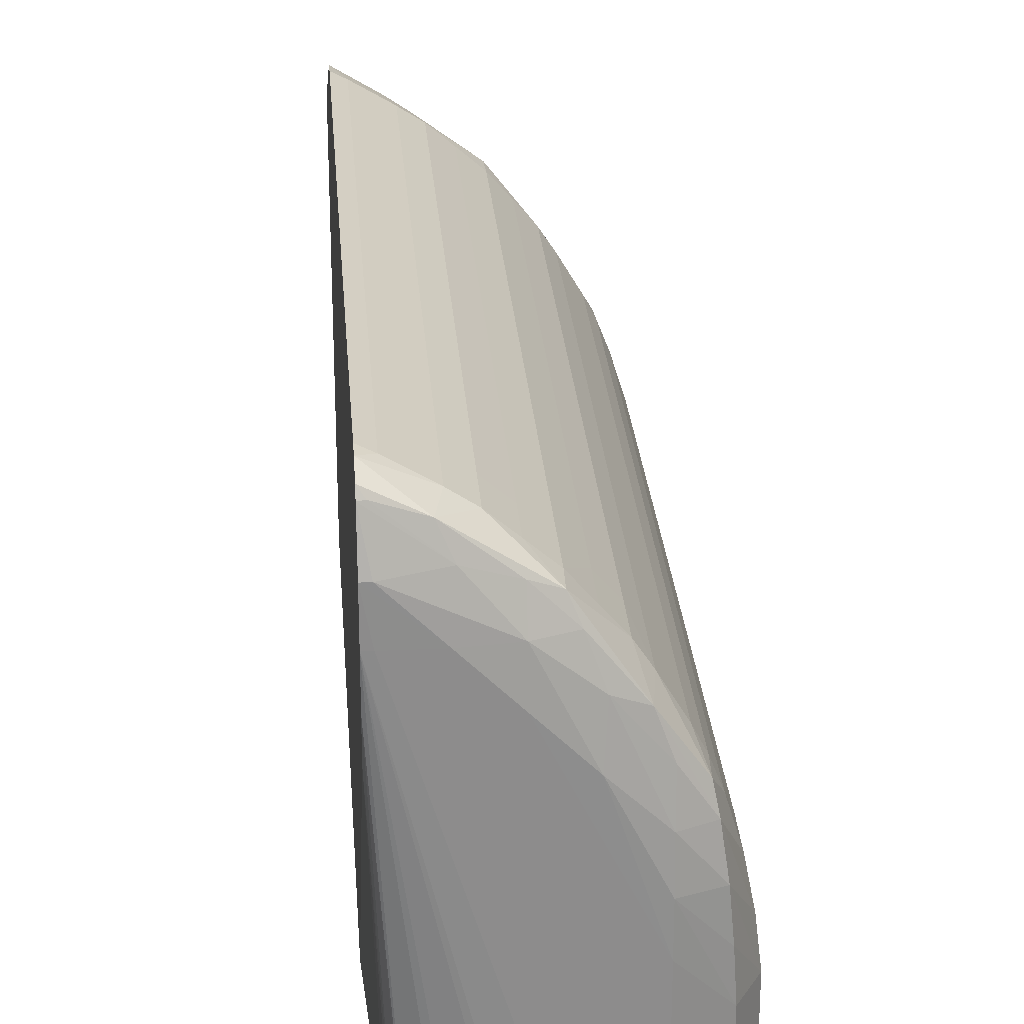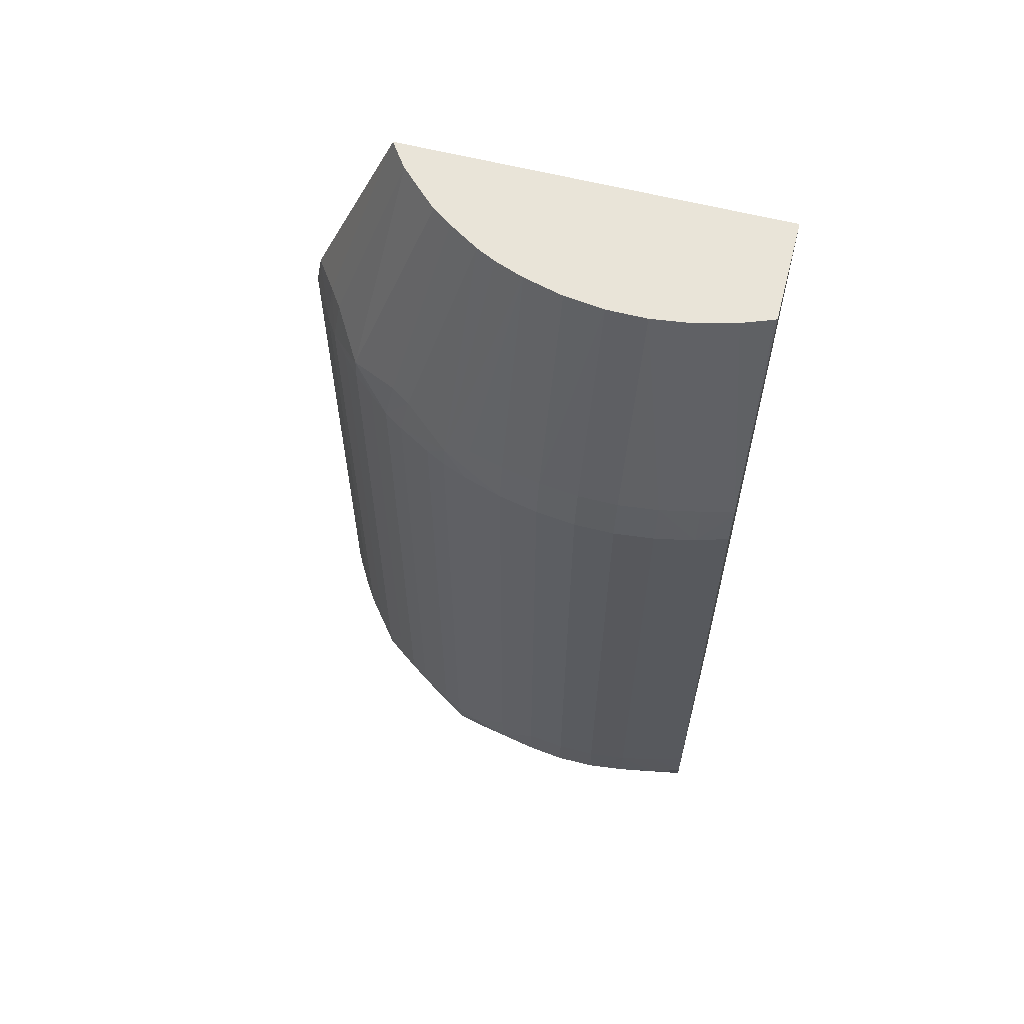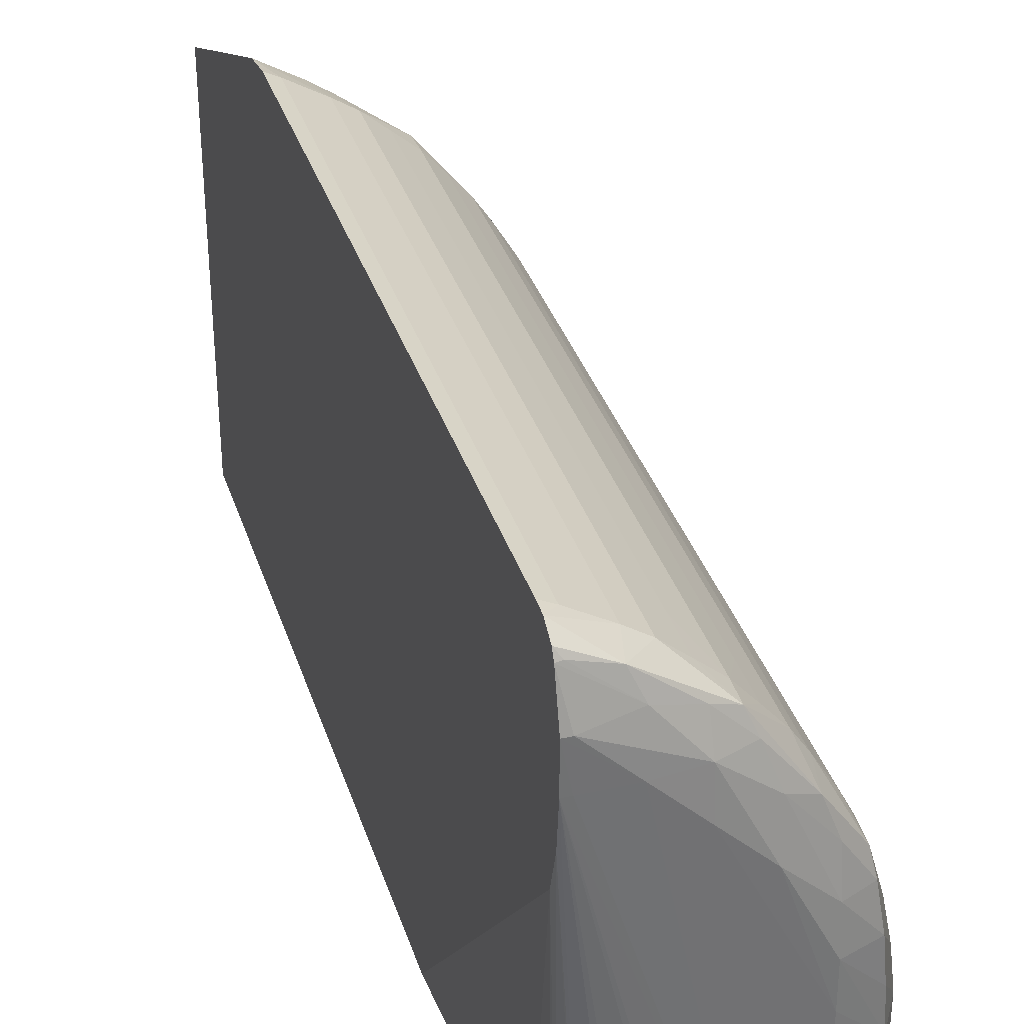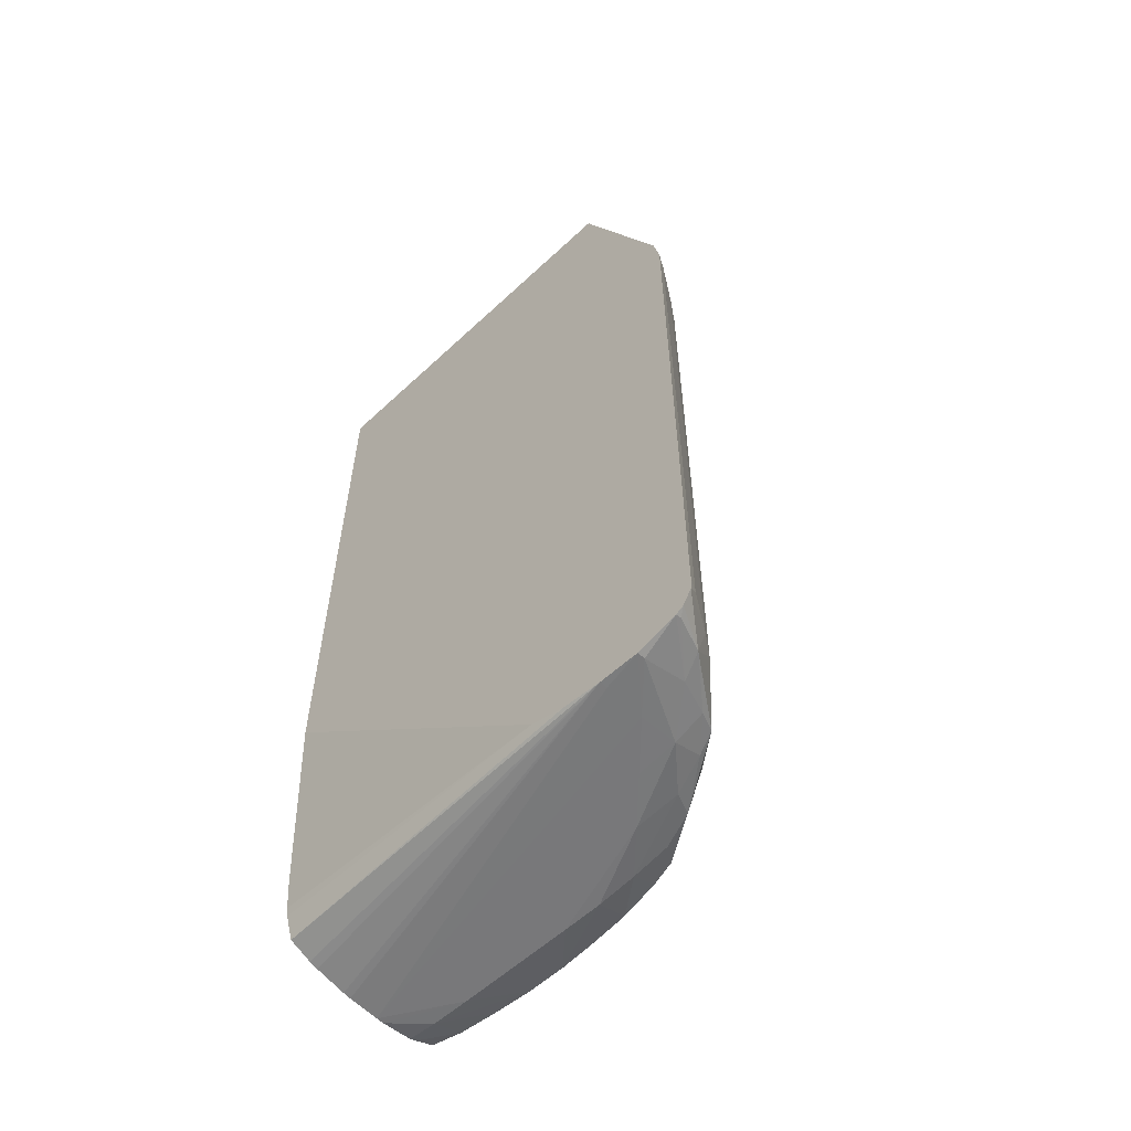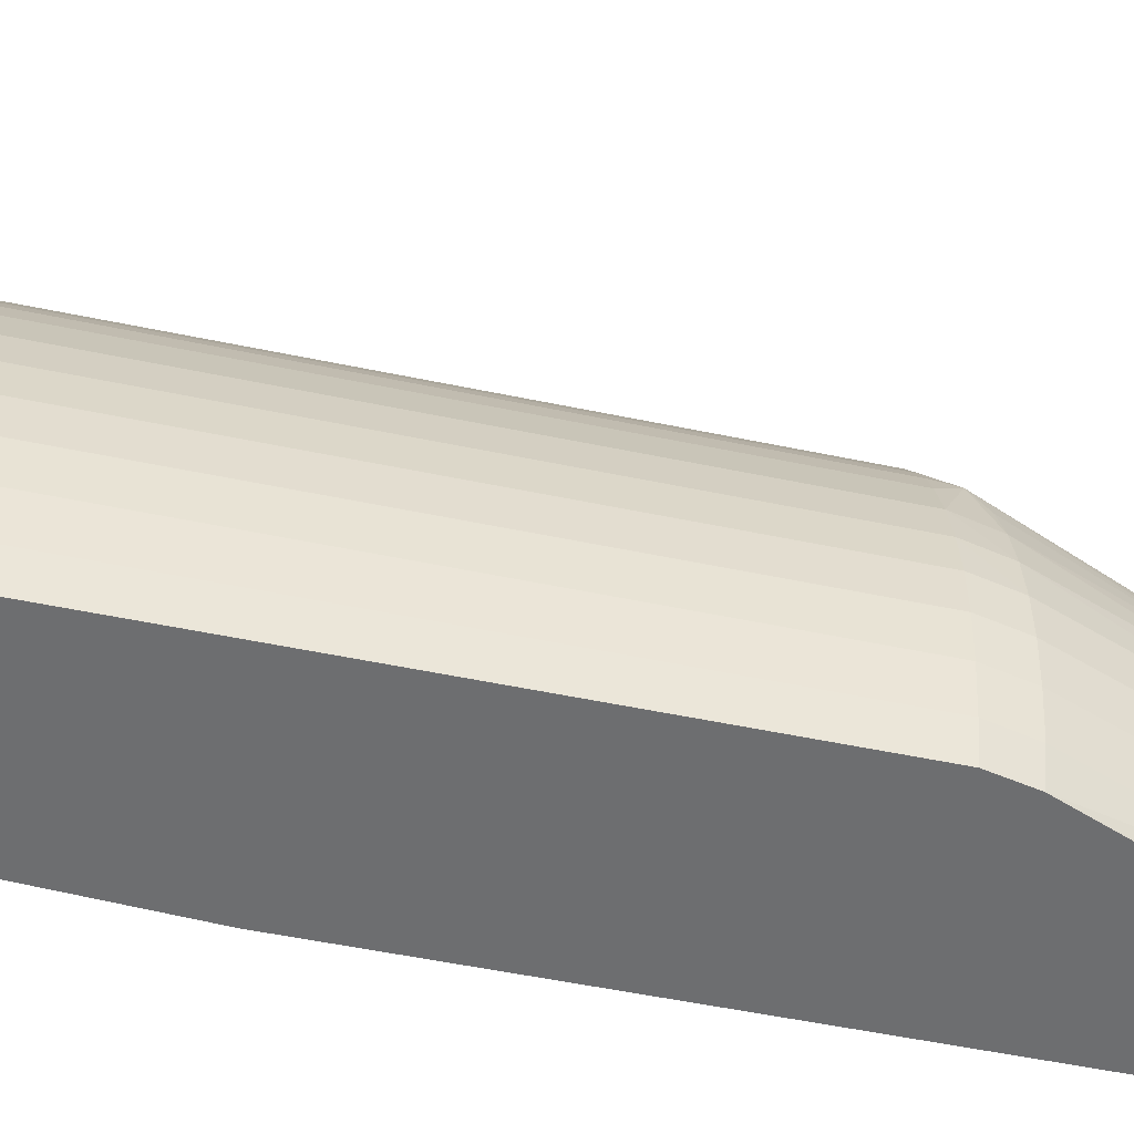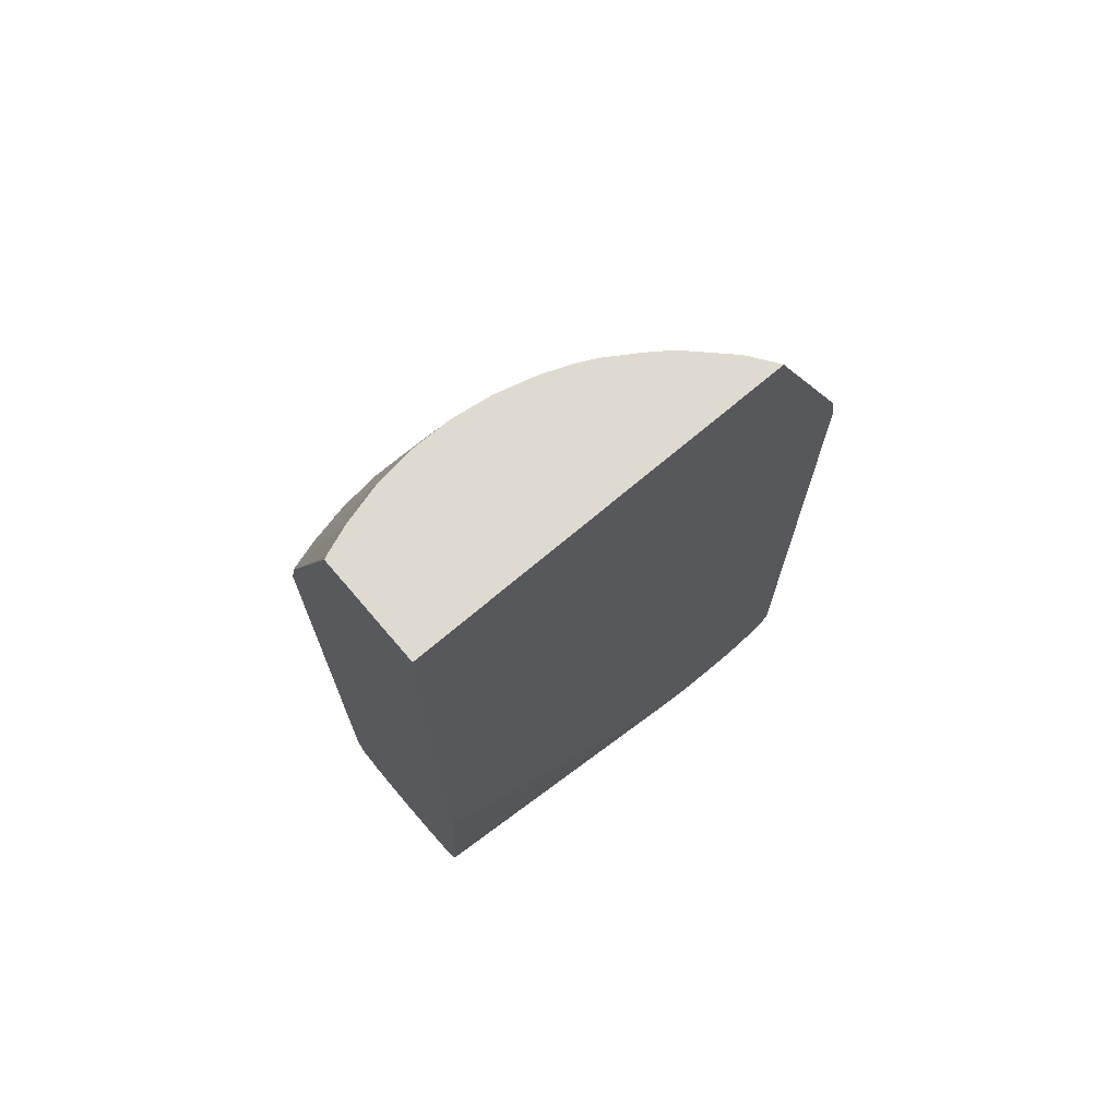
<metadata>
{"format":"obj","ext":"obj","renderer":"f3d","projection":"perspective","resolution":1024,"background":"white","views":[{"elev":26.0,"azim":-4.2,"up":"+Z"},{"elev":60.6,"azim":104.6,"up":"+Y"},{"elev":34.9,"azim":-16.8,"up":"+Z"},{"elev":-57.6,"azim":-46.0,"up":"+Y"},{"elev":-54.2,"azim":77.5,"up":"+Z"},{"elev":70.8,"azim":-130.4,"up":"+Y"}]}
</metadata>
<code>
o tool1_collision_geom_2
v -0.0306 -0.1081 0.02914
v -0.03025 -0.1081 0.02896
v -0.0306 -0.1072 0.02896
v -0.0306 -0.1258 0.02914
v -0.02929 -0.1081 0.02839
v -0.03025 -0.1258 0.02896
v -0.02952 -0.107 0.02824
v -0.0306 -0.1011 0.02633
v -0.0306 -0.1262 0.02911
v -0.02872 -0.1081 0.02802
v -0.02929 -0.1258 0.02839
v -0.02896 -0.107 0.02785
v -0.03039 -0.1011 0.02619
v -0.0306 -0.1011 0.01524
v -0.0306 -0.1266 0.02886
v -0.02947 -0.1266 0.02828
v -0.02812 -0.1081 0.0275
v -0.02752 -0.1075 0.02695
v -0.02872 -0.1247 0.02802
v -0.02872 -0.1258 0.02801
v -0.02981 -0.1011 0.02578
v -0.02746 -0.1011 0.01524
v -0.0306 -0.1187 0.01524
v -0.0306 -0.1268 0.02863
v -0.03044 -0.1267 0.02864
v -0.02915 -0.1268 0.02758
v -0.02812 -0.1266 0.0272
v -0.02752 -0.1265 0.02695
v -0.0275 -0.1081 0.02696
v -0.02812 -0.1247 0.0275
v -0.02696 -0.1081 0.02634
v -0.02645 -0.1081 0.02574
v -0.02661 -0.107 0.02551
v -0.02868 -0.1011 0.02465
v -0.02869 -0.1011 0.02466
v -0.02925 -0.1011 0.02522
v -0.02812 -0.1258 0.0275
v -0.02742 -0.1011 0.01531
v -0.02511 -0.107 0.01524
v -0.03029 -0.1247 0.01524
v -0.0306 -0.1266 0.0242
v -0.0306 -0.1271 0.02748
v -0.03039 -0.1271 0.02748
v -0.02812 -0.1269 0.02634
v -0.02726 -0.1266 0.02634
v -0.02619 -0.1266 0.025
v -0.02645 -0.1258 0.02574
v -0.02696 -0.1258 0.02634
v -0.0275 -0.1258 0.02696
v -0.02696 -0.1247 0.02634
v -0.02607 -0.1081 0.02517
v -0.02623 -0.107 0.02494
v -0.02645 -0.1247 0.02574
v -0.02827 -0.1011 0.02408
v -0.02711 -0.1011 0.01614
v -0.02485 -0.107 0.01614
v -0.02508 -0.1072 0.01524
v -0.03021 -0.1256 0.01524
v -0.03016 -0.1259 0.01524
v -0.0306 -0.1269 0.02521
v -0.0306 -0.1271 0.02634
v -0.03039 -0.1271 0.02634
v -0.02925 -0.1271 0.02634
v -0.02812 -0.1271 0.02521
v -0.02699 -0.1271 0.02408
v -0.02689 -0.1268 0.02531
v -0.02511 -0.1266 0.02294
v -0.02524 -0.1265 0.0236
v -0.02607 -0.1258 0.02517
v -0.02583 -0.1267 0.02402
v -0.02551 -0.1081 0.02422
v -0.02524 -0.1074 0.0236
v -0.02771 -0.1011 0.02321
v -0.02772 -0.1011 0.02323
v -0.0268 -0.1011 0.01728
v -0.02461 -0.107 0.01728
v -0.02458 -0.1081 0.01614
v -0.02487 -0.1081 0.01524
v -0.02997 -0.1264 0.01524
v -0.02993 -0.1265 0.01524
v -0.02699 -0.1271 0.01524
v -0.02927 -0.1268 0.01524
v -0.02902 -0.1268 0.01524
v -0.02812 -0.127 0.01524
v -0.02789 -0.127 0.01524
v -0.02585 -0.1271 0.02068
v -0.02585 -0.1271 0.02181
v -0.02585 -0.1269 0.02294
v -0.02495 -0.1267 0.02181
v -0.02438 -0.1258 0.02068
v -0.0246 -0.1258 0.02181
v -0.02494 -0.1258 0.02294
v -0.02522 -0.1258 0.02365
v -0.02551 -0.1258 0.02422
v -0.02522 -0.1081 0.02365
v -0.02494 -0.1081 0.02294
v -0.02458 -0.1081 0.02181
v -0.02485 -0.107 0.02181
v -0.02515 -0.107 0.02283
v -0.02711 -0.1011 0.02181
v -0.02711 -0.1011 0.02183
v -0.02743 -0.1011 0.02264
v -0.02665 -0.1011 0.01841
v -0.02448 -0.107 0.01841
v -0.02435 -0.1081 0.01728
v -0.02458 -0.1247 0.01614
v -0.02487 -0.1247 0.01524
v -0.02676 -0.1271 0.01524
v -0.02585 -0.1271 0.01728
v -0.02477 -0.1267 0.01954
v -0.02485 -0.1267 0.02068
v -0.02424 -0.1258 0.01954
v -0.02435 -0.1247 0.02068
v -0.02458 -0.1247 0.02181
v -0.02435 -0.1081 0.02068
v -0.02461 -0.107 0.02068
v -0.0268 -0.1011 0.02068
v -0.02681 -0.1011 0.0207
v -0.02665 -0.1011 0.01954
v -0.02448 -0.107 0.01954
v -0.02422 -0.1081 0.01954
v -0.02422 -0.1081 0.01841
v -0.02435 -0.1247 0.01728
v -0.0246 -0.1258 0.01614
v -0.02487 -0.1258 0.01524
v -0.02585 -0.127 0.01524
v -0.02585 -0.1271 0.01614
v -0.02477 -0.1267 0.01841
v -0.02424 -0.1258 0.01841
v -0.02422 -0.1247 0.01954
v -0.02665 -0.1011 0.01957
v -0.02422 -0.1247 0.01841
v -0.02438 -0.1258 0.01728
v -0.02508 -0.1266 0.01524
v -0.02567 -0.1269 0.01524
v -0.02495 -0.1267 0.01614
v -0.02485 -0.1267 0.01728
f 1 2 3
f 1 3 8
f 1 8 14
f 1 14 23
f 1 23 41
f 1 41 60
f 1 60 61
f 1 61 42
f 1 42 24
f 1 24 15
f 1 15 9
f 1 9 4
f 1 4 6
f 1 6 2
f 2 5 3
f 2 6 11
f 2 11 5
f 3 7 8
f 3 5 7
f 4 9 6
f 5 10 7
f 5 11 19
f 5 19 10
f 6 9 11
f 7 10 12
f 7 12 13
f 7 13 8
f 8 13 21
f 8 21 36
f 8 36 35
f 8 35 34
f 8 34 54
f 8 54 74
f 8 74 73
f 8 73 102
f 8 102 101
f 8 101 100
f 8 100 118
f 8 118 117
f 8 117 131
f 8 131 119
f 8 119 103
f 8 103 75
f 8 75 55
f 8 55 38
f 8 38 22
f 8 22 14
f 9 15 16
f 9 16 11
f 10 17 18
f 10 18 12
f 10 19 30
f 10 30 17
f 11 16 20
f 11 20 19
f 12 21 13
f 12 18 21
f 14 22 39
f 14 39 57
f 14 57 78
f 14 78 107
f 14 107 125
f 14 125 134
f 14 134 135
f 14 135 126
f 14 126 108
f 14 108 81
f 14 81 85
f 14 85 84
f 14 84 83
f 14 83 82
f 14 82 80
f 14 80 79
f 14 79 59
f 14 59 58
f 14 58 40
f 14 40 23
f 15 24 25
f 15 25 16
f 16 25 26
f 16 26 27
f 16 27 28
f 16 28 20
f 17 29 18
f 17 30 49
f 17 49 29
f 18 29 31
f 18 31 32
f 18 32 33
f 18 33 34
f 18 34 35
f 18 35 36
f 18 36 21
f 19 20 37
f 19 37 30
f 20 28 37
f 22 38 39
f 23 40 41
f 24 26 25
f 24 42 43
f 24 43 26
f 26 43 44
f 26 44 27
f 27 44 45
f 27 45 28
f 28 45 46
f 28 46 47
f 28 47 48
f 28 48 49
f 28 49 37
f 29 49 50
f 29 50 31
f 30 37 49
f 31 50 53
f 31 53 32
f 32 51 52
f 32 52 33
f 32 53 69
f 32 69 51
f 33 52 54
f 33 54 34
f 38 55 39
f 39 55 56
f 39 56 57
f 40 58 41
f 41 58 59
f 41 59 60
f 42 61 62
f 42 62 63
f 42 63 43
f 43 63 44
f 44 63 64
f 44 64 65
f 44 65 66
f 44 66 45
f 45 66 46
f 46 67 68
f 46 68 69
f 46 69 47
f 46 66 70
f 46 70 67
f 47 69 53
f 47 53 50
f 47 50 48
f 48 50 49
f 51 71 72
f 51 72 52
f 51 69 94
f 51 94 71
f 52 73 74
f 52 74 54
f 52 72 73
f 55 75 56
f 56 76 77
f 56 77 57
f 56 75 76
f 57 77 78
f 59 79 60
f 60 79 80
f 60 80 61
f 61 81 62
f 61 80 82
f 61 82 83
f 61 83 84
f 61 84 85
f 61 85 81
f 62 81 63
f 63 81 109
f 63 109 86
f 63 86 64
f 64 86 65
f 65 86 87
f 65 87 88
f 65 88 66
f 66 88 70
f 67 70 88
f 67 88 89
f 67 89 90
f 67 90 91
f 67 91 68
f 68 91 92
f 68 92 93
f 68 93 94
f 68 94 69
f 71 95 72
f 71 94 93
f 71 93 95
f 72 95 96
f 72 96 97
f 72 97 98
f 72 98 99
f 72 99 100
f 72 100 101
f 72 101 102
f 72 102 73
f 75 103 76
f 76 103 104
f 76 104 105
f 76 105 77
f 77 105 123
f 77 123 106
f 77 106 107
f 77 107 78
f 81 108 109
f 86 109 128
f 86 128 110
f 86 110 87
f 87 110 111
f 87 111 89
f 87 89 88
f 89 111 112
f 89 112 90
f 90 112 113
f 90 113 91
f 91 113 114
f 91 114 92
f 92 114 97
f 92 97 96
f 92 96 95
f 92 95 93
f 97 115 116
f 97 116 98
f 97 114 113
f 97 113 115
f 98 116 117
f 98 117 118
f 98 118 100
f 98 100 99
f 103 119 104
f 104 119 120
f 104 120 121
f 104 121 122
f 104 122 105
f 105 122 132
f 105 132 123
f 106 123 124
f 106 124 125
f 106 125 107
f 108 126 127
f 108 127 109
f 109 127 128
f 110 128 129
f 110 129 112
f 110 112 111
f 112 129 132
f 112 132 130
f 112 130 113
f 113 130 121
f 113 121 115
f 115 121 120
f 115 120 116
f 116 120 119
f 116 119 131
f 116 131 117
f 121 130 132
f 121 132 122
f 123 132 129
f 123 129 133
f 123 133 124
f 124 133 134
f 124 134 125
f 126 135 136
f 126 136 127
f 127 136 137
f 127 137 128
f 128 137 129
f 129 137 136
f 129 136 133
f 133 136 134
f 134 136 135

</code>
